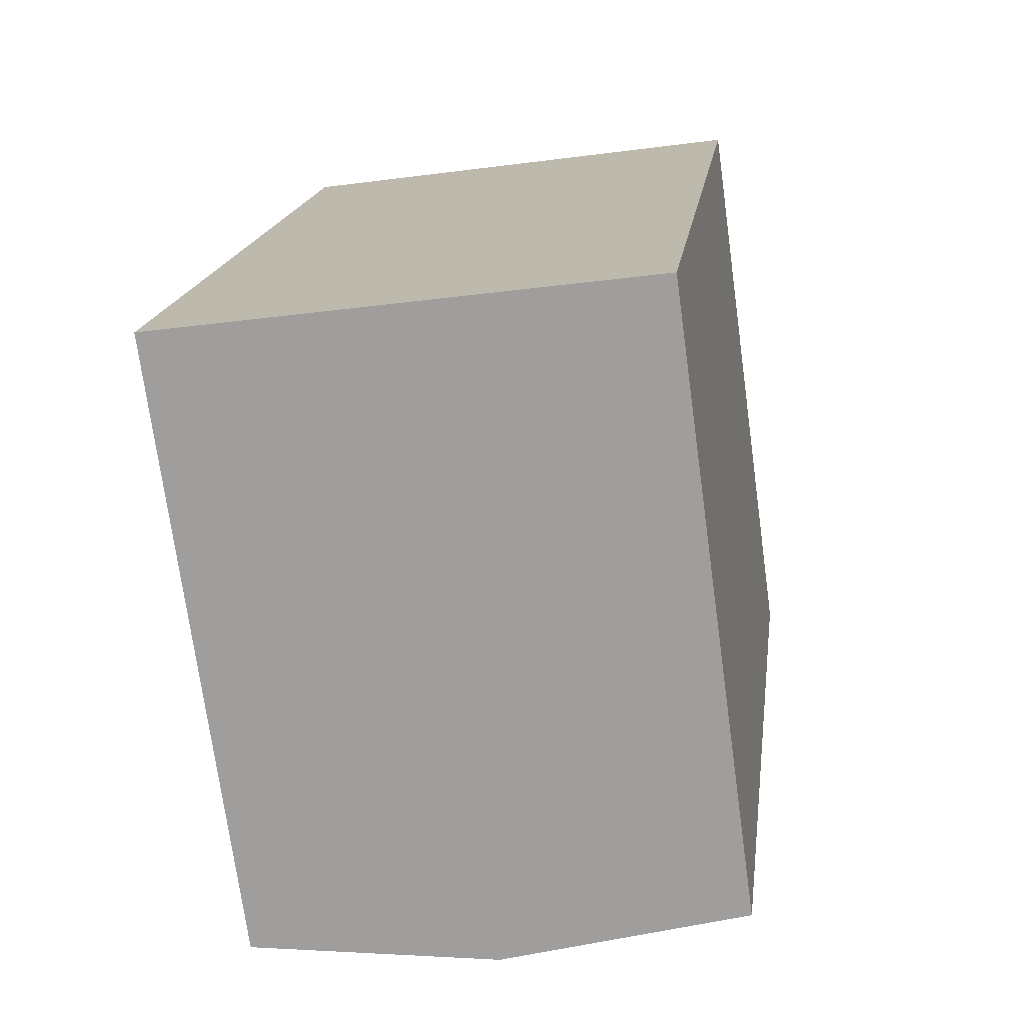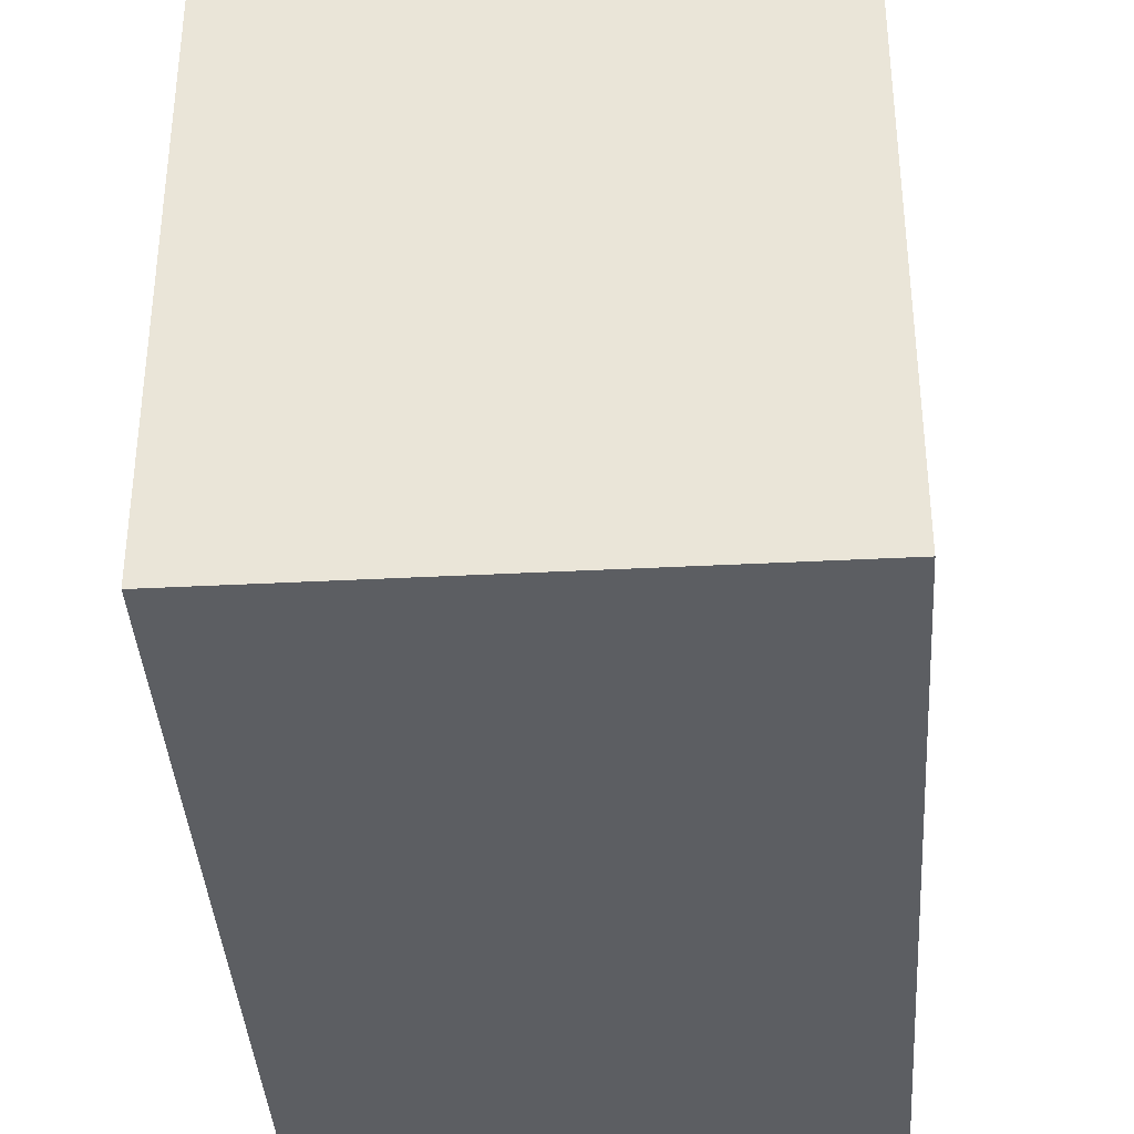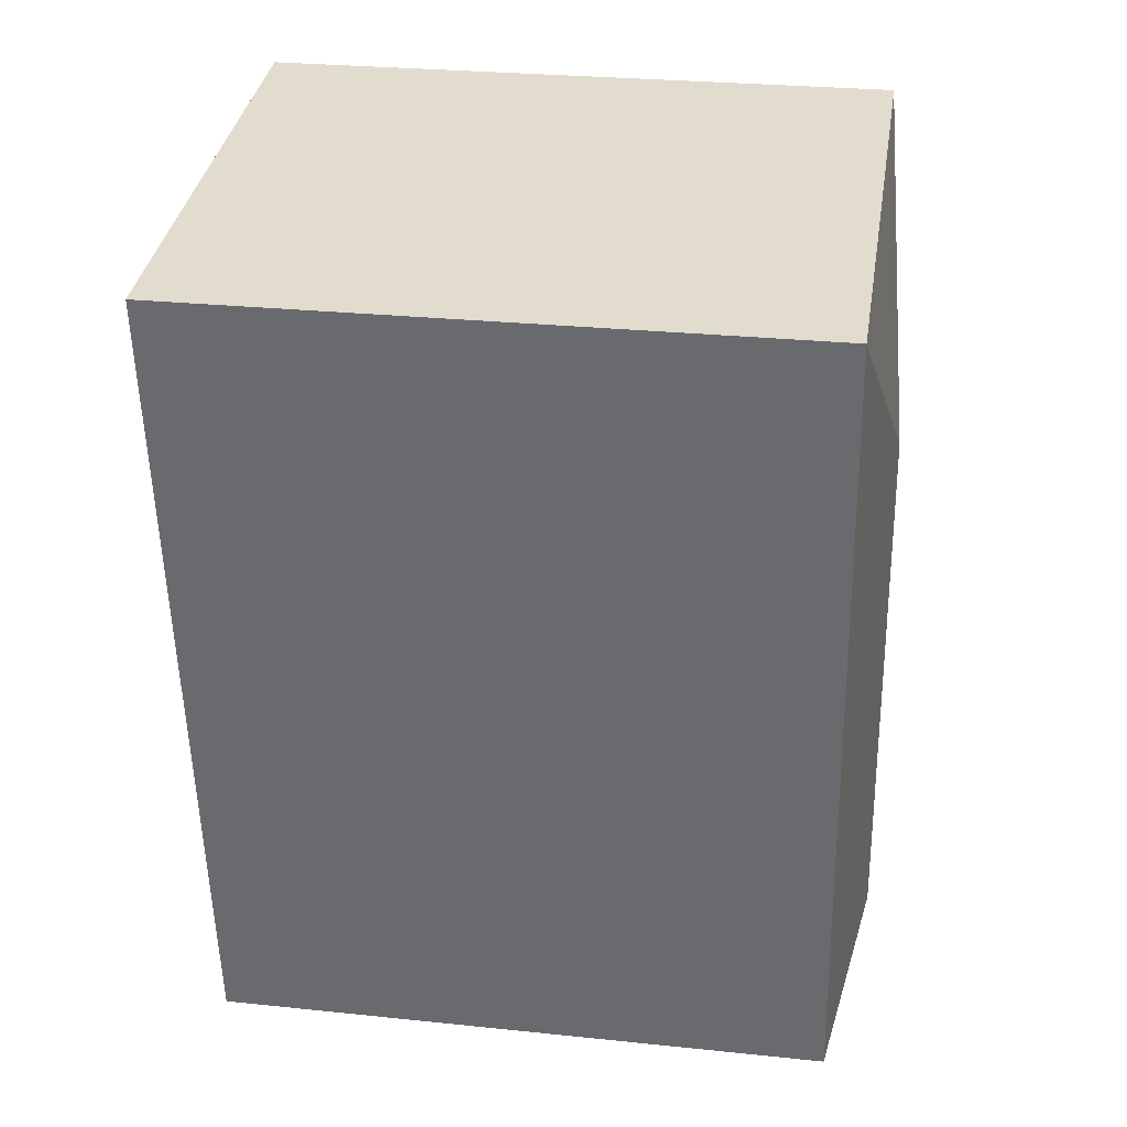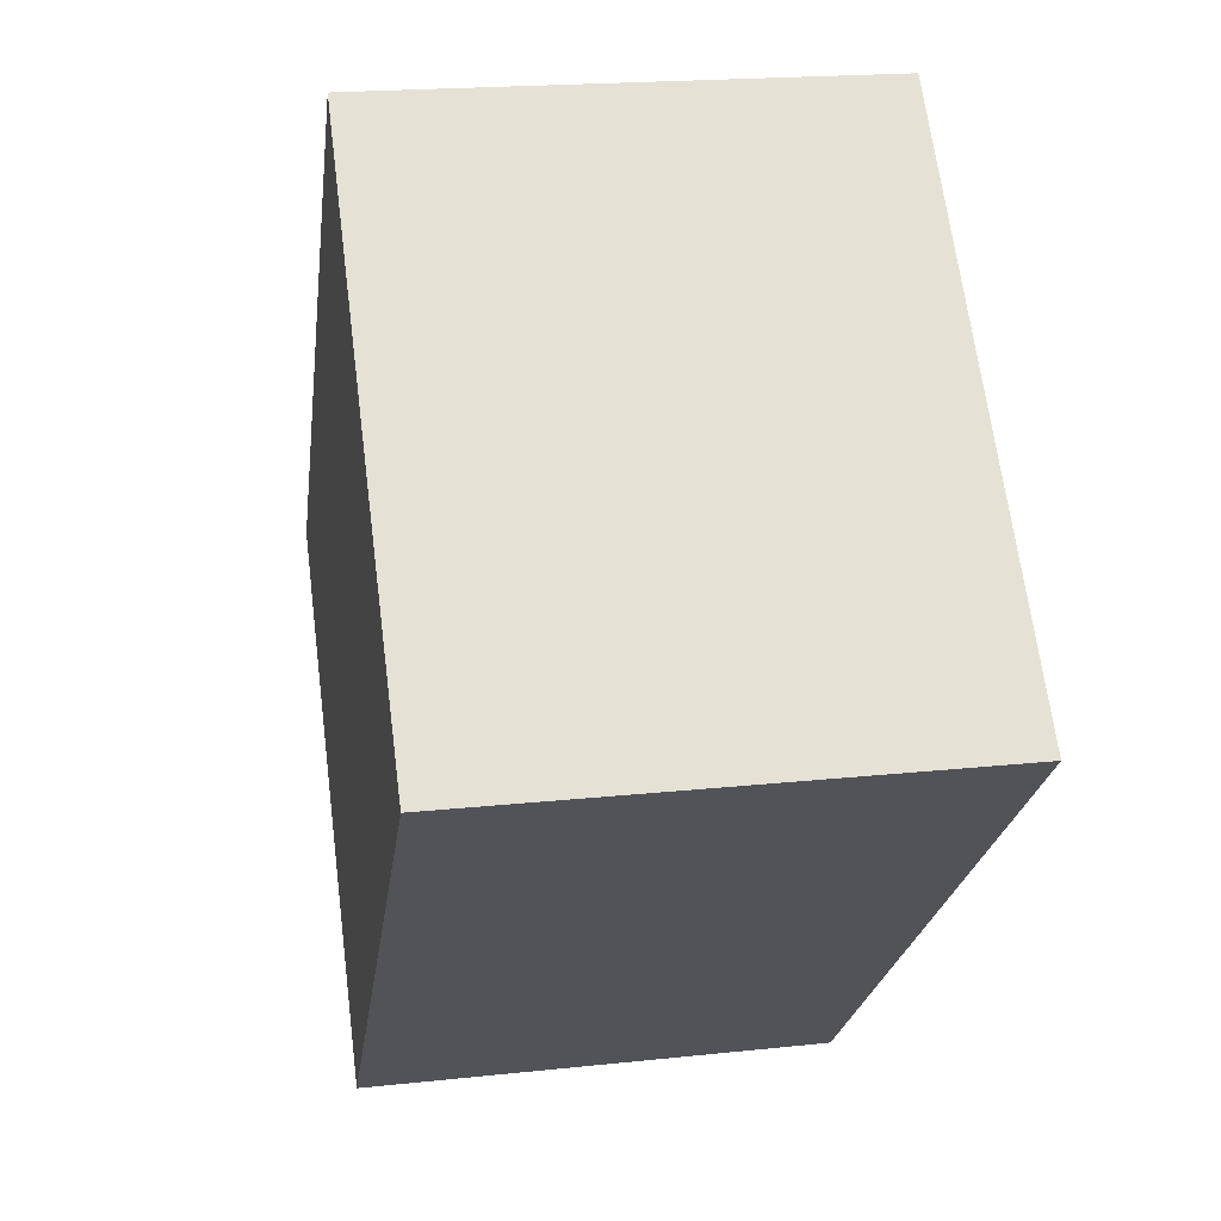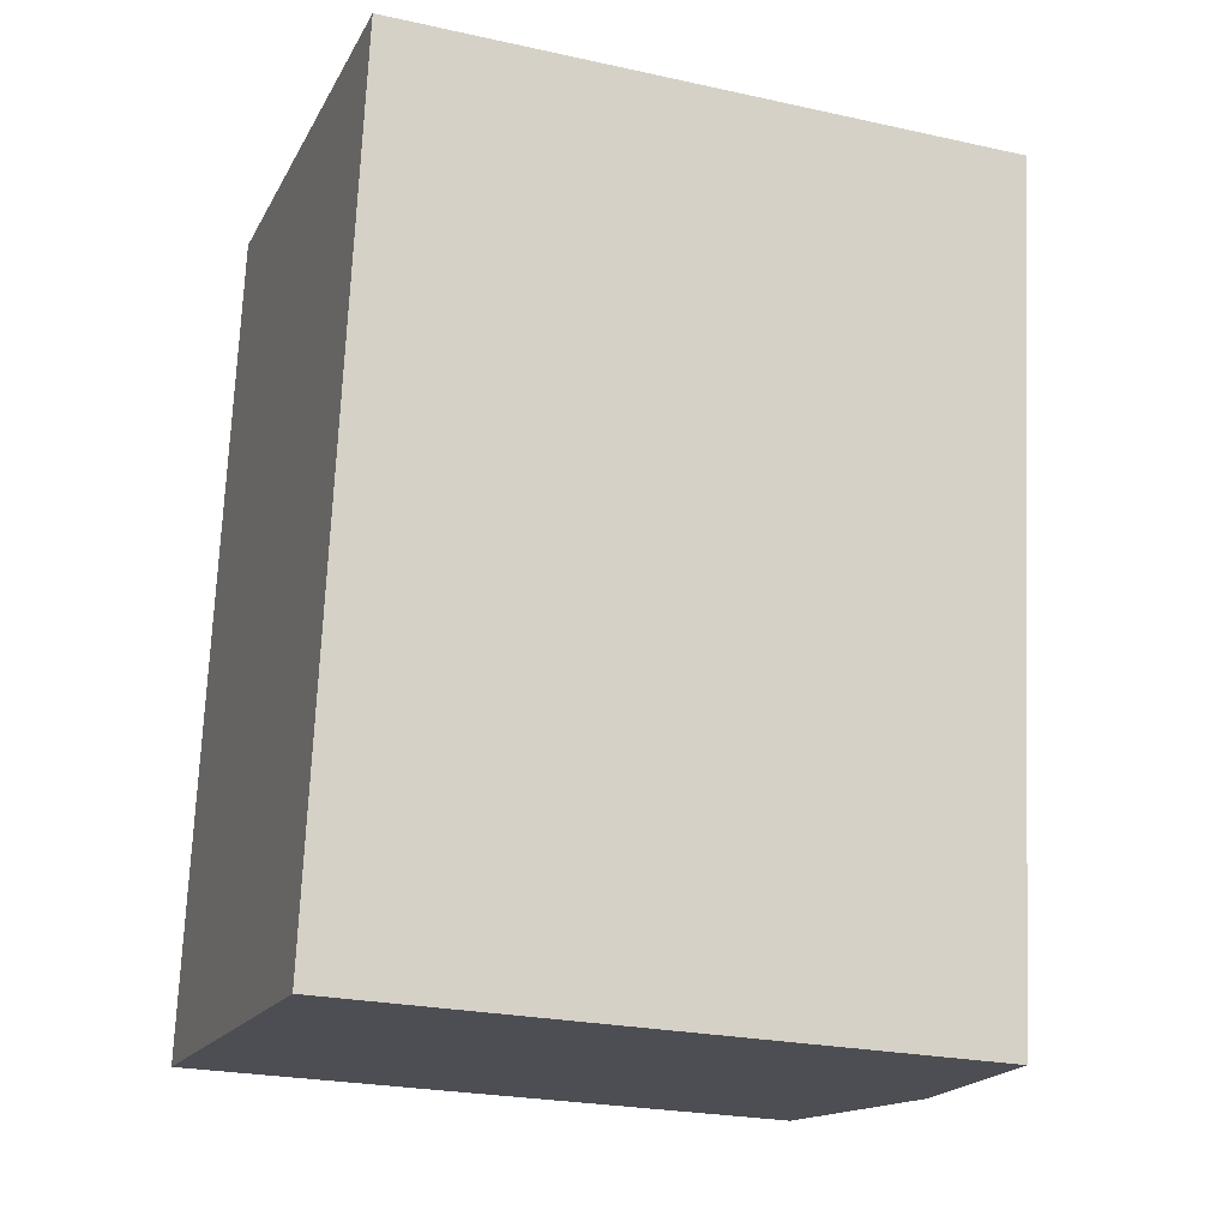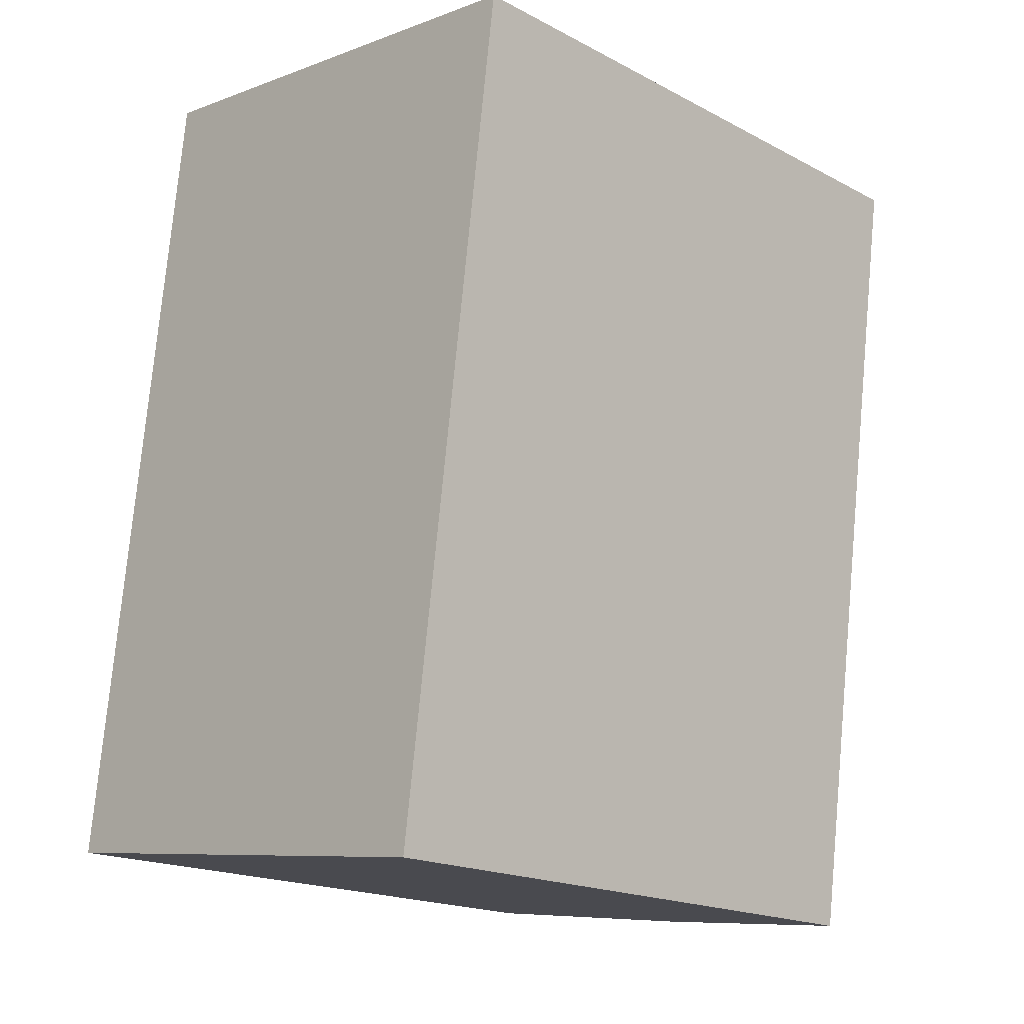
<metadata>
{"format":"obj","ext":"obj","renderer":"f3d","projection":"perspective","resolution":1024,"background":"white","views":[{"elev":-73.5,"azim":7.8,"up":"+Z"},{"elev":-37.7,"azim":-168.9,"up":"+Y"},{"elev":27.8,"azim":99.0,"up":"+Z"},{"elev":66.9,"azim":-7.3,"up":"+Z"},{"elev":-24.3,"azim":70.1,"up":"+Z"},{"elev":-18.5,"azim":44.9,"up":"+Z"}]}
</metadata>
<code>
v  14.56 16.41 10.59
v  8.489 17.23 14.49
v  15.85 16.41 20.14
v  6.428 17.23 -0.826
v  14.09 16.41 7.084
v  12.92 16.41 -1.659
v  2.872 16.41 21.81
v  2.8 16.4 21.82
v  0 16.42 1.005e-15
v  12.92 1.016e-16 -1.659
v  0 0 0
v  6.428 5.058e-17 -0.826
v  2.8 -1.336e-15 21.82
v  15.85 -1.234e-15 20.14
v  2.872 -1.336e-15 21.81
v  14.56 -6.485e-16 10.59
v  14.09 -4.338e-16 7.084
g defaultobject
f 1 2 3
f 2 1 4
f 4 1 5
f 4 5 6
f 2 7 3
f 8 4 9
f 4 8 2
f 2 8 7
f 10 4 6
f 4 10 9
f 9 10 11
f 11 10 12
f 11 8 9
f 8 11 13
f 8 3 7
f 3 8 13
f 3 13 14
f 14 13 15
f 14 1 3
f 1 14 5
f 5 14 6
f 6 14 16
f 6 16 10
f 10 16 17
f 12 13 11
f 13 12 10
f 13 10 17
f 13 17 16
f 13 16 14
f 13 14 15

</code>
